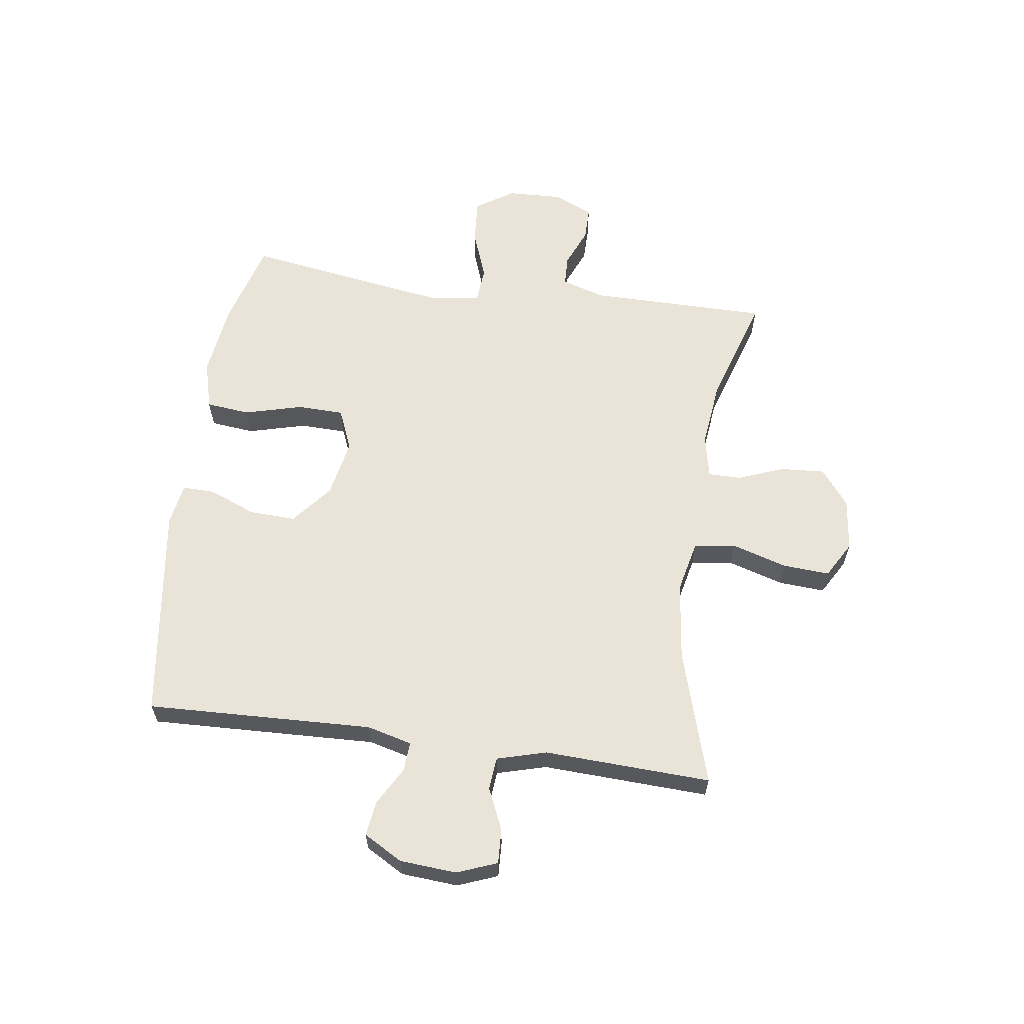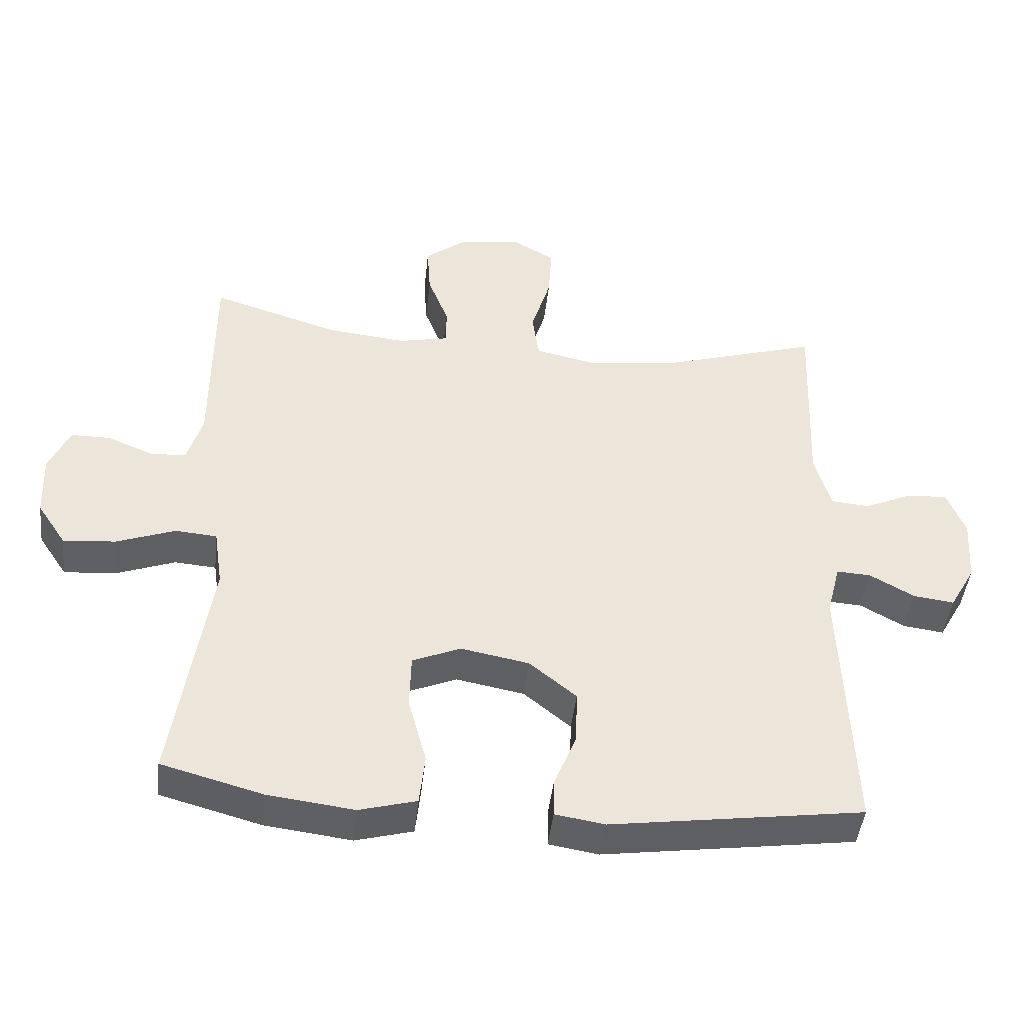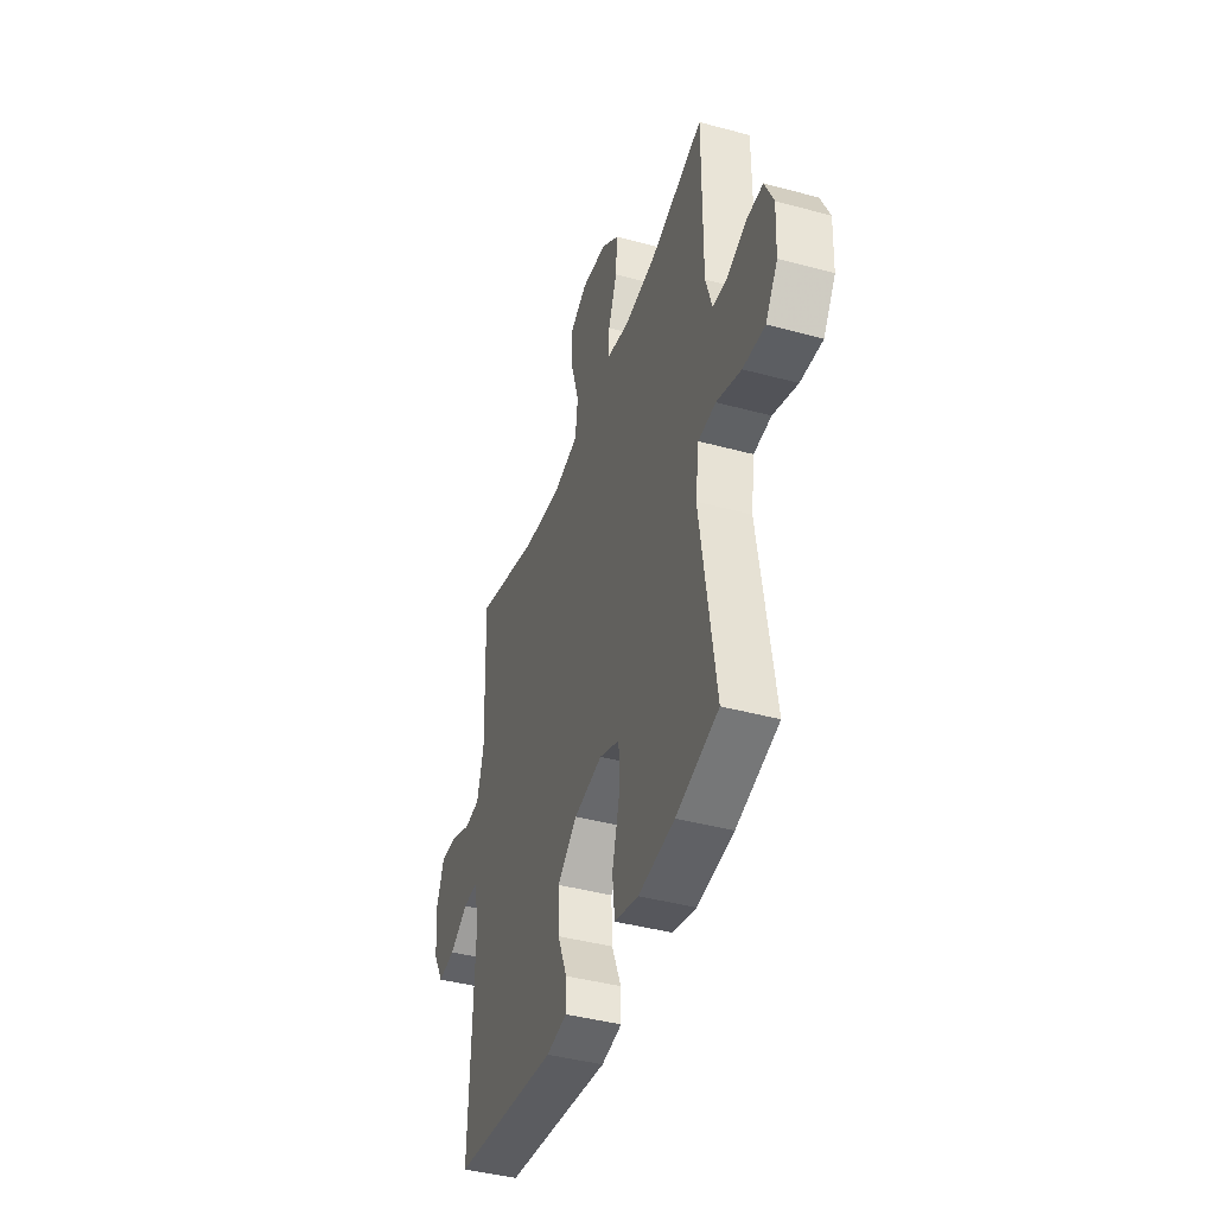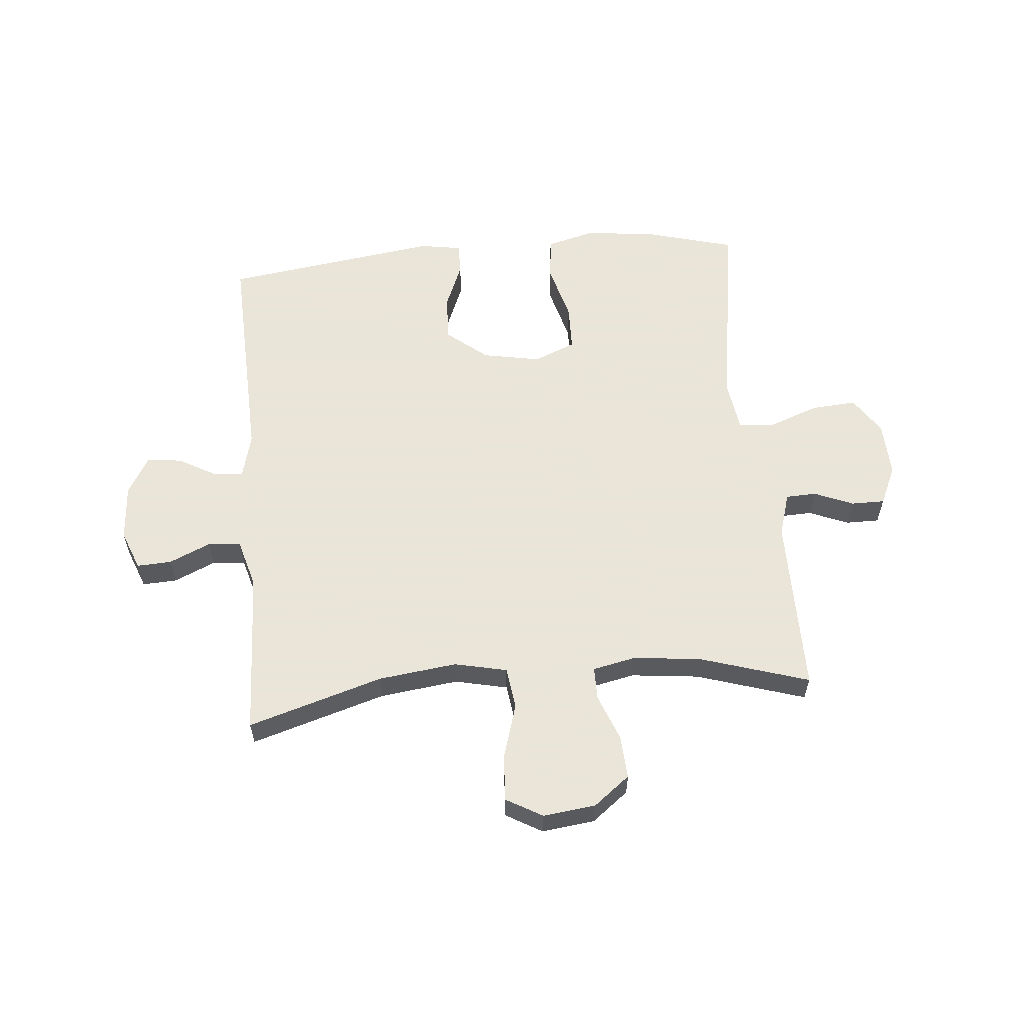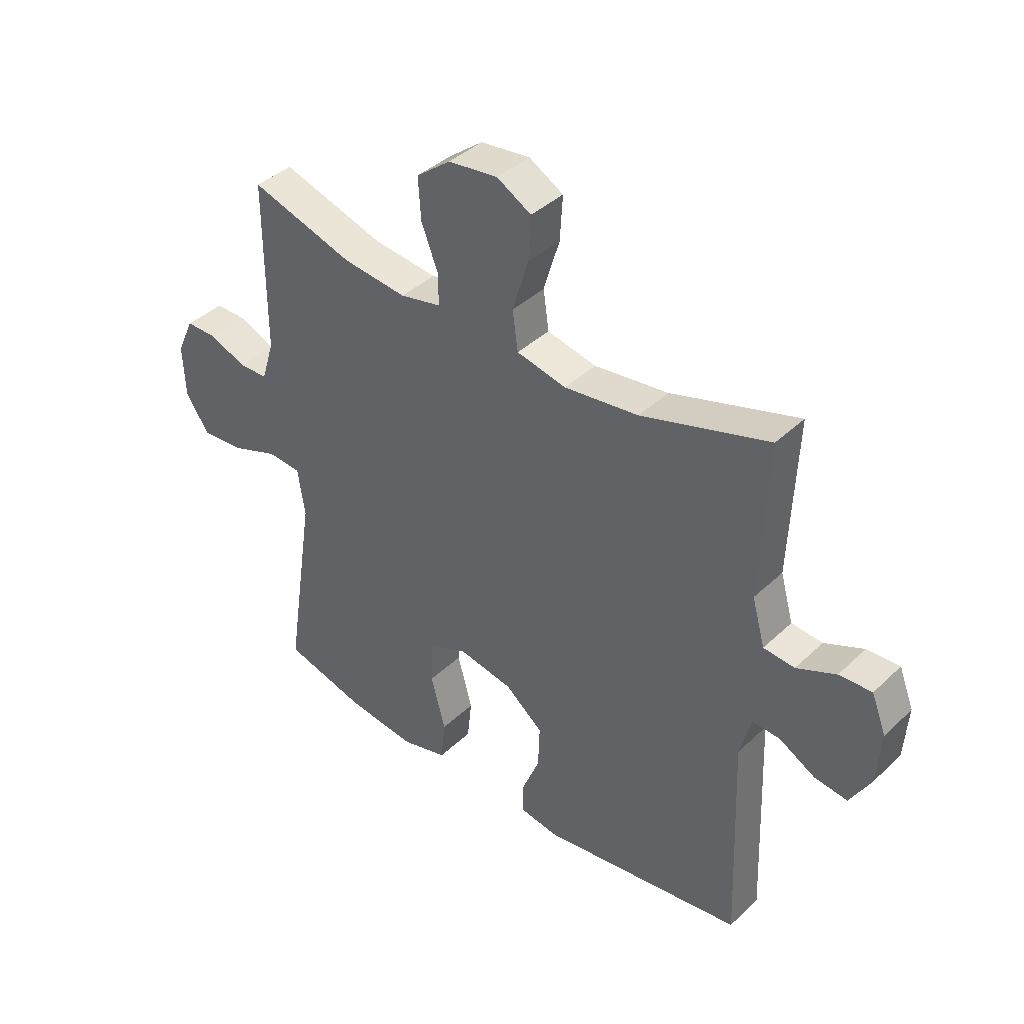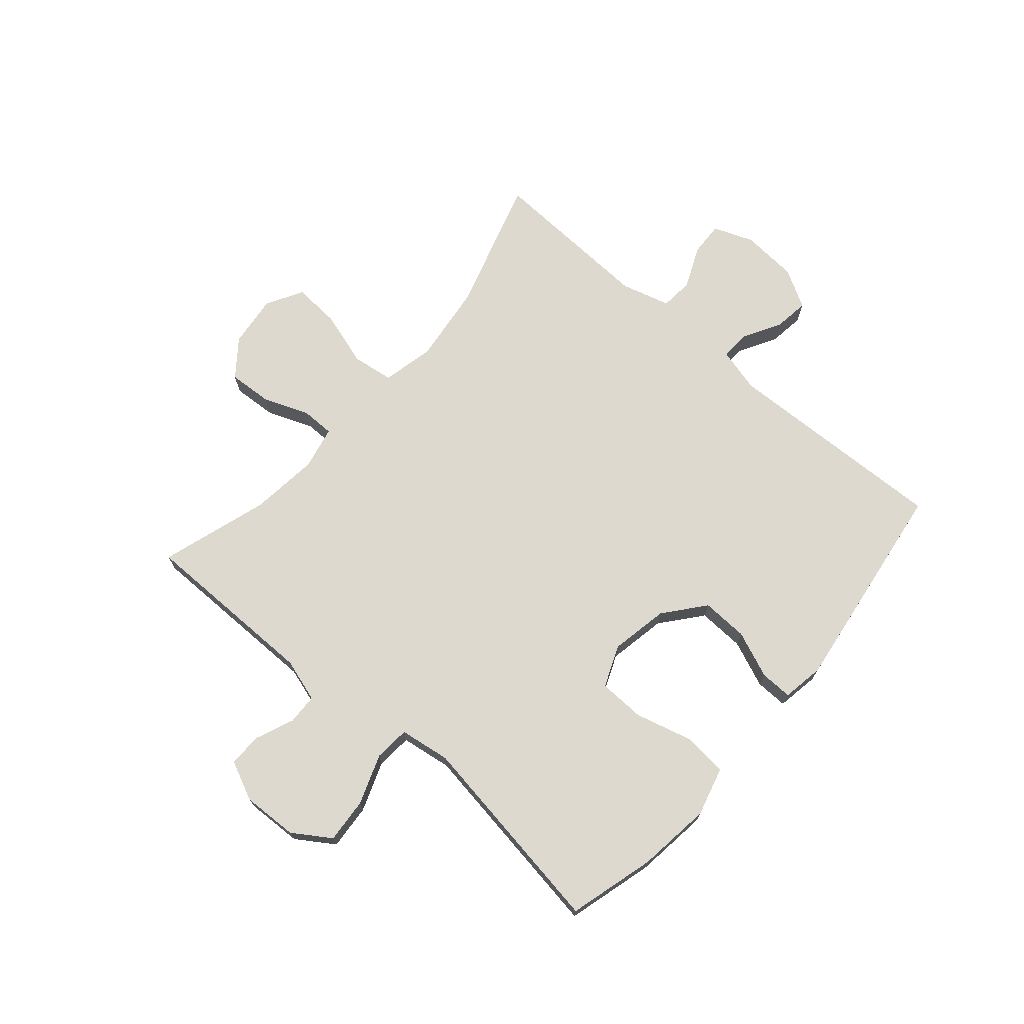
<metadata>
{"format":"obj","ext":"obj","renderer":"f3d","projection":"perspective","resolution":1024,"background":"white","views":[{"elev":61.2,"azim":-81.9,"up":"+Y"},{"elev":-44.7,"azim":173.7,"up":"+Z"},{"elev":-42.1,"azim":72.0,"up":"+Z"},{"elev":58.6,"azim":-5.1,"up":"+Y"},{"elev":39.9,"azim":-139.1,"up":"+Z"},{"elev":71.4,"azim":130.9,"up":"+Y"}]}
</metadata>
<code>
v 0.5 0.07 0.5
v 0.5 0.07 0.189
v 0.523 0.07 0.114
v 0.576 0.07 0.112
v 0.644 0.07 0.14
v 0.702 0.07 0.14
v 0.733 0.07 0.072
v 0.729 0.07 -0.024
v 0.686 0.07 -0.089
v 0.608 0.07 -0.083
v 0.521 0.07 -0.051
v 0.459 0.07 -0.056
v 0.446 0.07 -0.144
v 0.5 0.07 -0.5
v 0.35 0.07 -0.541
v 0.222 0.07 -0.557
v 0.137 0.07 -0.534
v 0.129 0.07 -0.458
v 0.156 0.07 -0.358
v 0.154 0.07 -0.277
v 0.082 0.07 -0.247
v -0.019 0.07 -0.266
v -0.089 0.07 -0.323
v -0.086 0.07 -0.404
v -0.053 0.07 -0.485
v -0.052 0.07 -0.541
v -0.125 0.07 -0.553
v -0.5 0.07 -0.5
v -0.485 0.07 -0.108
v -0.505 0.07 -0.03
v -0.556 0.07 -0.033
v -0.622 0.07 -0.07
v -0.683 0.07 -0.078
v -0.721 0.07 -0.011
v -0.728 0.07 0.087
v -0.701 0.07 0.156
v -0.641 0.07 0.153
v -0.569 0.07 0.121
v -0.512 0.07 0.126
v -0.488 0.07 0.211
v -0.5 0.07 0.5
v -0.266 0.07 0.429
v -0.13 0.07 0.412
v -0.039 0.07 0.432
v -0.029 0.07 0.504
v -0.058 0.07 0.6
v -0.063 0.07 0.681
v 0 0.07 0.717
v 0.091 0.07 0.706
v 0.154 0.07 0.657
v 0.149 0.07 0.581
v 0.118 0.07 0.501
v 0.118 0.07 0.444
v 0.193 0.07 0.428
v 0.311 0.07 0.441
v 0.5 0 0.5
v 0.5 0 0.189
v 0.523 0 0.114
v 0.576 0 0.112
v 0.644 0 0.14
v 0.702 0 0.14
v 0.733 0 0.072
v 0.729 0 -0.024
v 0.686 0 -0.089
v 0.608 0 -0.083
v 0.521 0 -0.051
v 0.459 0 -0.056
v 0.446 0 -0.144
v 0.5 0 -0.5
v 0.35 0 -0.541
v 0.222 0 -0.557
v 0.137 0 -0.534
v 0.129 0 -0.458
v 0.156 0 -0.358
v 0.154 0 -0.277
v 0.082 0 -0.247
v -0.019 0 -0.266
v -0.089 0 -0.323
v -0.086 0 -0.404
v -0.053 0 -0.485
v -0.052 0 -0.541
v -0.125 0 -0.553
v -0.5 0 -0.5
v -0.485 0 -0.108
v -0.505 0 -0.03
v -0.556 0 -0.033
v -0.622 0 -0.07
v -0.683 0 -0.078
v -0.721 0 -0.011
v -0.728 0 0.087
v -0.701 0 0.156
v -0.641 0 0.153
v -0.569 0 0.121
v -0.512 0 0.126
v -0.488 0 0.211
v -0.5 0 0.5
v -0.266 0 0.429
v -0.13 0 0.412
v -0.039 0 0.432
v -0.029 0 0.504
v -0.058 0 0.6
v -0.063 0 0.681
v 0 0 0.717
v 0.091 0 0.706
v 0.154 0 0.657
v 0.149 0 0.581
v 0.118 0 0.501
v 0.118 0 0.444
v 0.193 0 0.428
v 0.311 0 0.441
f 49 50 51 52
f 49 52 53
f 48 49 53
f 45 46 47 48
f 45 48 53
f 44 45 53
f 43 44 53 54
f 40 41 42
f 39 40 42 43
f 35 36 37 38
f 35 38 39
f 34 35 39
f 31 32 33 34
f 30 31 34 39
f 29 30 39 43
f 24 25 26 27
f 23 24 27 28
f 22 23 28 29
f 16 17 18 19
f 16 19 20
f 13 14 15 16
f 12 13 16 20
f 8 9 10 11
f 8 11 12
f 7 8 12
f 4 5 6 7
f 3 4 7 12
f 2 3 12 20
f 55 1 2 20
f 22 29 43 54
f 21 22 54 55
f 20 21 55
f 107 106 105 104
f 108 107 104
f 108 104 103
f 103 102 101 100
f 108 103 100
f 108 100 99
f 109 108 99 98
f 97 96 95
f 98 97 95 94
f 93 92 91 90
f 94 93 90
f 94 90 89
f 89 88 87 86
f 94 89 86 85
f 98 94 85 84
f 82 81 80 79
f 83 82 79 78
f 84 83 78 77
f 74 73 72 71
f 75 74 71
f 71 70 69 68
f 75 71 68 67
f 66 65 64 63
f 67 66 63
f 67 63 62
f 62 61 60 59
f 67 62 59 58
f 75 67 58 57
f 75 57 56 110
f 109 98 84 77
f 110 109 77 76
f 110 76 75
f 1 56 57 2
f 2 57 58 3
f 3 58 59 4
f 4 59 60 5
f 5 60 61 6
f 6 61 62 7
f 7 62 63 8
f 8 63 64 9
f 9 64 65 10
f 10 65 66 11
f 11 66 67 12
f 12 67 68 13
f 13 68 69 14
f 14 69 70 15
f 15 70 71 16
f 16 71 72 17
f 17 72 73 18
f 18 73 74 19
f 19 74 75 20
f 20 75 76 21
f 21 76 77 22
f 22 77 78 23
f 23 78 79 24
f 24 79 80 25
f 25 80 81 26
f 26 81 82 27
f 27 82 83 28
f 28 83 84 29
f 29 84 85 30
f 30 85 86 31
f 31 86 87 32
f 32 87 88 33
f 33 88 89 34
f 34 89 90 35
f 35 90 91 36
f 36 91 92 37
f 37 92 93 38
f 38 93 94 39
f 39 94 95 40
f 40 95 96 41
f 41 96 97 42
f 42 97 98 43
f 43 98 99 44
f 44 99 100 45
f 45 100 101 46
f 46 101 102 47
f 47 102 103 48
f 48 103 104 49
f 49 104 105 50
f 50 105 106 51
f 51 106 107 52
f 52 107 108 53
f 53 108 109 54
f 54 109 110 55
f 55 110 56 1

</code>
